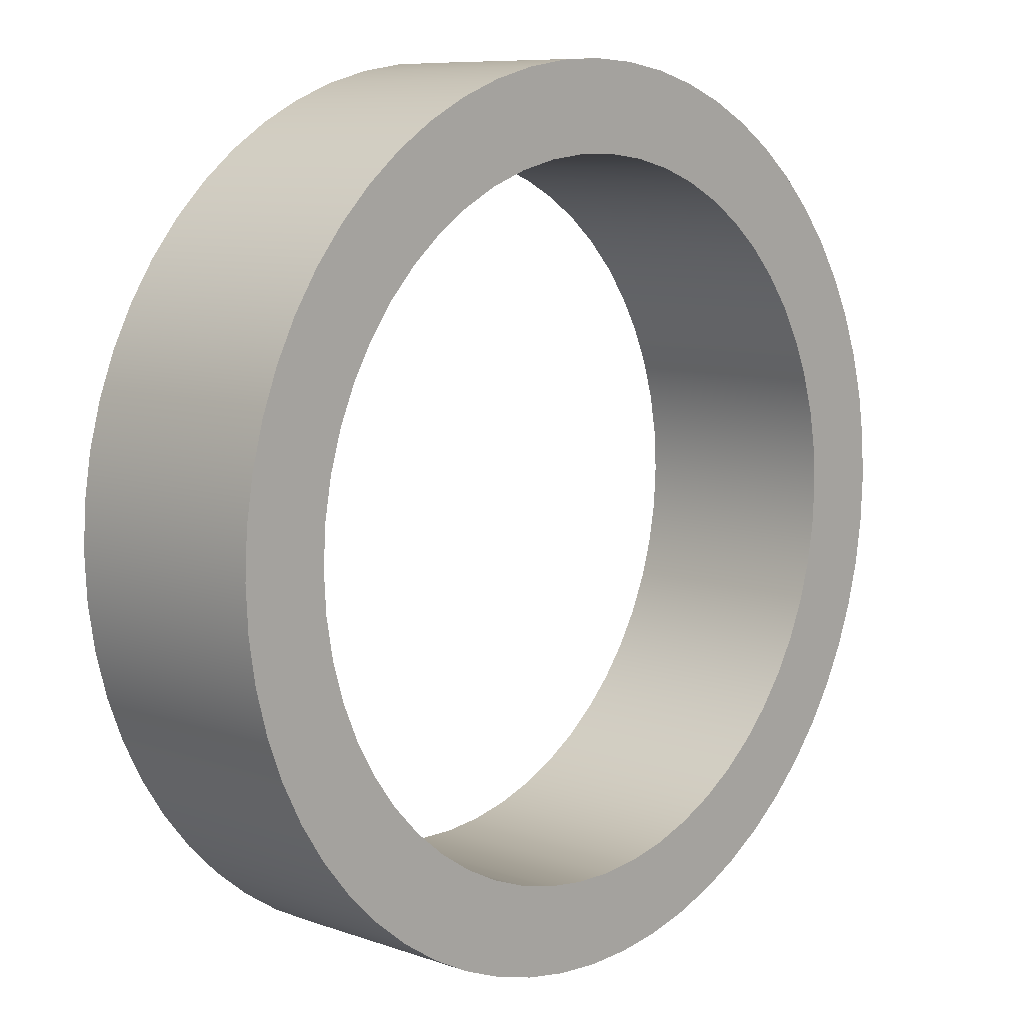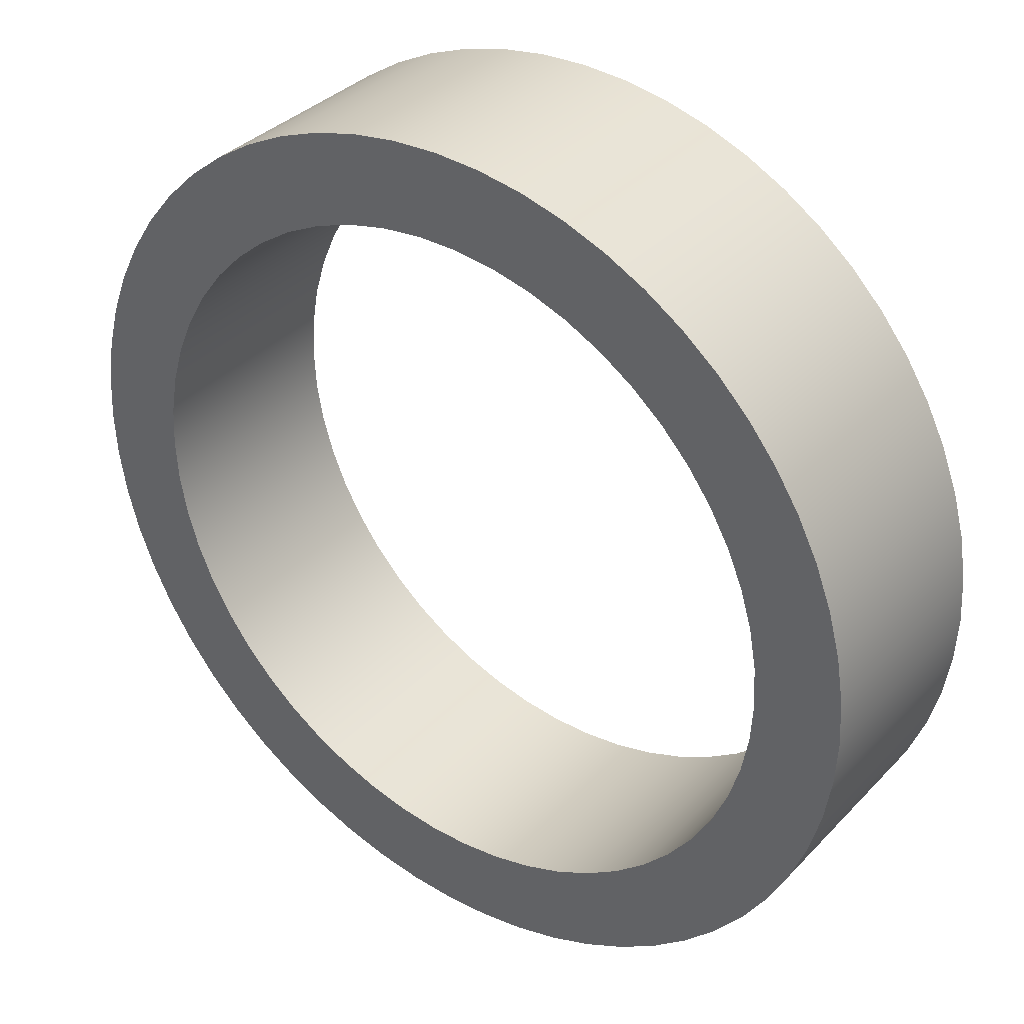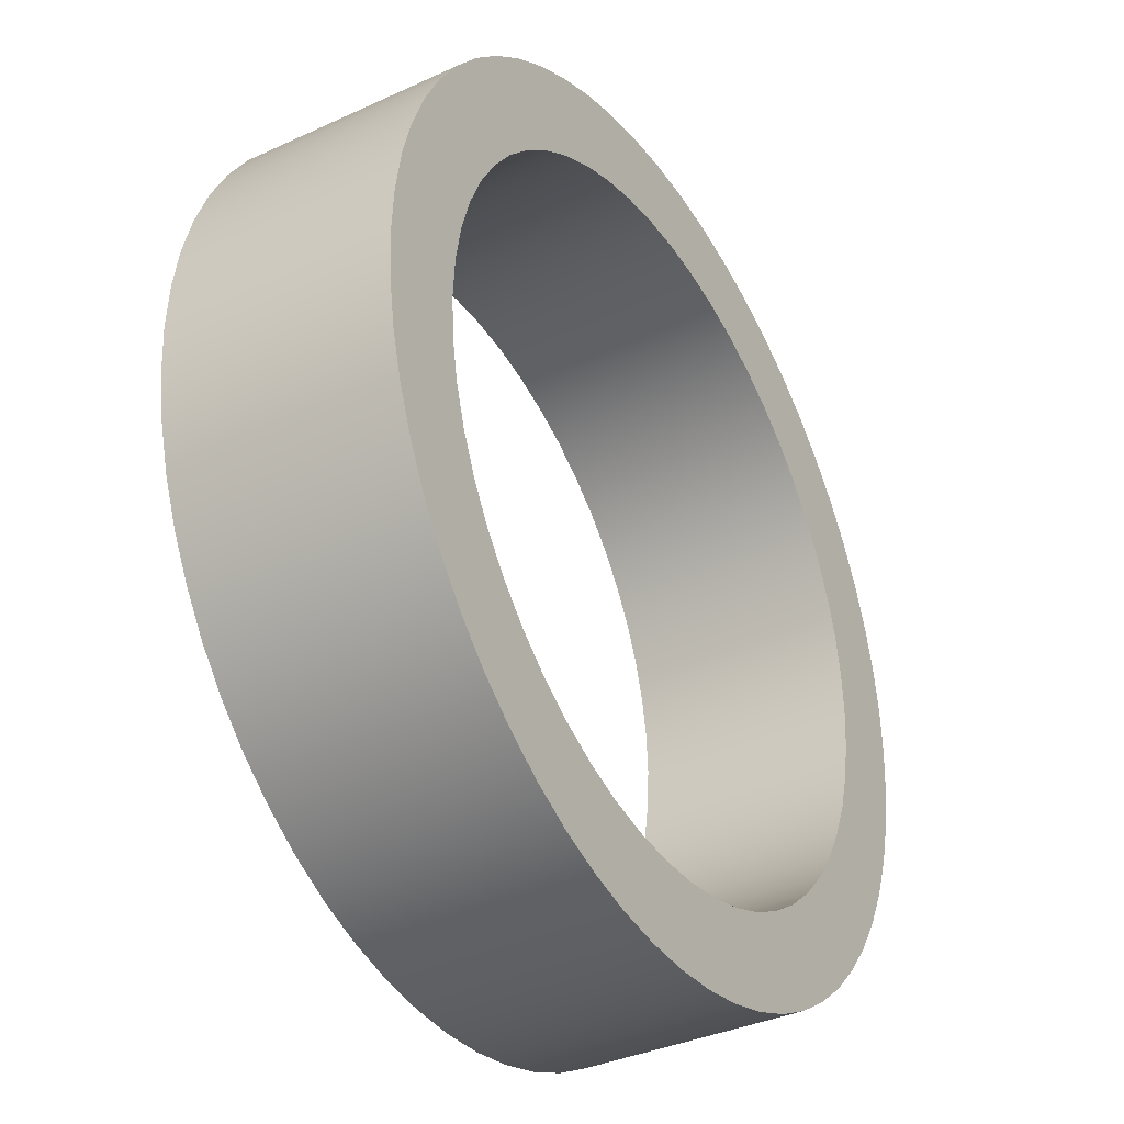
<metadata>
{"format":"obj","ext":"obj","renderer":"f3d","projection":"perspective","resolution":1024,"background":"white","views":[{"elev":8.6,"azim":133.3,"up":"+Z"},{"elev":35.3,"azim":-143.2,"up":"+Z"},{"elev":-36.2,"azim":-59.0,"up":"+Z"}]}
</metadata>
<code>
v -0.16 0.1 1.959e-17
v -0.1589 0.1 0.01857
v -0.1557 0.1 0.0369
v -0.1504 0.1 0.05472
v -0.143 0.1 0.07181
v -0.1337 0.1 0.08792
v -0.1226 0.1 0.1028
v -0.1098 0.1 0.1164
v -0.09555 0.1 0.1283
v -0.08 0.1 0.1386
v -0.06337 0.1 0.1469
v -0.04589 0.1 0.1533
v -0.02778 0.1 0.1576
v -0.009303 0.1 0.1597
v 0.009303 0.1 0.1597
v 0.02778 0.1 0.1576
v 0.04589 0.1 0.1533
v 0.06337 0.1 0.1469
v 0.08 0.1 0.1386
v 0.09555 0.1 0.1283
v 0.1098 0.1 0.1164
v 0.1226 0.1 0.1028
v 0.1337 0.1 0.08792
v 0.143 0.1 0.07181
v 0.1504 0.1 0.05472
v 0.1557 0.1 0.0369
v 0.1589 0.1 0.01857
v 0.16 0.1 0
v 0.1589 0.1 -0.01857
v 0.1557 0.1 -0.0369
v 0.1504 0.1 -0.05472
v 0.143 0.1 -0.07181
v 0.1337 0.1 -0.08792
v 0.1226 0.1 -0.1028
v 0.1098 0.1 -0.1164
v 0.09555 0.1 -0.1283
v 0.08 0.1 -0.1386
v 0.06337 0.1 -0.1469
v 0.04589 0.1 -0.1533
v 0.02778 0.1 -0.1576
v 0.009303 0.1 -0.1597
v -0.009303 0.1 -0.1597
v -0.02778 0.1 -0.1576
v -0.04589 0.1 -0.1533
v -0.06337 0.1 -0.1469
v -0.08 0.1 -0.1386
v -0.09555 0.1 -0.1283
v -0.1098 0.1 -0.1164
v -0.1226 0.1 -0.1028
v -0.1337 0.1 -0.08792
v -0.143 0.1 -0.07181
v -0.1504 0.1 -0.05472
v -0.1557 0.1 -0.0369
v -0.1589 0.1 -0.01857
v -0.16 0 1.959e-17
v -0.1589 0 -0.01857
v -0.1557 0 -0.0369
v -0.1504 0 -0.05472
v -0.143 0 -0.07181
v -0.1337 0 -0.08792
v -0.1226 0 -0.1028
v -0.1098 0 -0.1164
v -0.09555 0 -0.1283
v -0.08 0 -0.1386
v -0.06337 0 -0.1469
v -0.04589 0 -0.1533
v -0.02778 0 -0.1576
v -0.009303 0 -0.1597
v 0.009303 0 -0.1597
v 0.02778 0 -0.1576
v 0.04589 0 -0.1533
v 0.06337 0 -0.1469
v 0.08 0 -0.1386
v 0.09555 0 -0.1283
v 0.1098 0 -0.1164
v 0.1226 0 -0.1028
v 0.1337 0 -0.08792
v 0.143 0 -0.07181
v 0.1504 0 -0.05472
v 0.1557 0 -0.0369
v 0.1589 0 -0.01857
v 0.16 0 0
v 0.1589 0 0.01857
v 0.1557 0 0.0369
v 0.1504 0 0.05472
v 0.143 0 0.07181
v 0.1337 0 0.08792
v 0.1226 0 0.1028
v 0.1098 0 0.1164
v 0.09555 0 0.1283
v 0.08 0 0.1386
v 0.06337 0 0.1469
v 0.04589 0 0.1533
v 0.02778 0 0.1576
v 0.009303 0 0.1597
v -0.009303 0 0.1597
v -0.02778 0 0.1576
v -0.04589 0 0.1533
v -0.06337 0 0.1469
v -0.08 0 0.1386
v -0.09555 0 0.1283
v -0.1098 0 0.1164
v -0.1226 0 0.1028
v -0.1337 0 0.08792
v -0.143 0 0.07181
v -0.1504 0 0.05472
v -0.1557 0 0.0369
v -0.1589 0 0.01857
v -0.16 0.1 1.959e-17
v -0.16 0 1.959e-17
v -0.2 0.1 2.449e-17
v -0.1989 0.1 -0.02091
v -0.1956 0.1 -0.04158
v -0.1902 0.1 -0.0618
v -0.1827 0.1 -0.08135
v -0.1732 0.1 -0.1
v -0.1618 0.1 -0.1176
v -0.1486 0.1 -0.1338
v -0.1338 0.1 -0.1486
v -0.1176 0.1 -0.1618
v -0.1 0.1 -0.1732
v -0.08135 0.1 -0.1827
v -0.0618 0.1 -0.1902
v -0.04158 0.1 -0.1956
v -0.02091 0.1 -0.1989
v 1.225e-17 0.1 -0.2
v 0.02091 0.1 -0.1989
v 0.04158 0.1 -0.1956
v 0.0618 0.1 -0.1902
v 0.08135 0.1 -0.1827
v 0.1 0.1 -0.1732
v 0.1176 0.1 -0.1618
v 0.1338 0.1 -0.1486
v 0.1486 0.1 -0.1338
v 0.1618 0.1 -0.1176
v 0.1732 0.1 -0.1
v 0.1827 0.1 -0.08135
v 0.1902 0.1 -0.0618
v 0.1956 0.1 -0.04158
v 0.1989 0.1 -0.02091
v 0.2 0.1 0
v 0.1989 0.1 0.02091
v 0.1956 0.1 0.04158
v 0.1902 0.1 0.0618
v 0.1827 0.1 0.08135
v 0.1732 0.1 0.1
v 0.1618 0.1 0.1176
v 0.1486 0.1 0.1338
v 0.1338 0.1 0.1486
v 0.1176 0.1 0.1618
v 0.1 0.1 0.1732
v 0.08135 0.1 0.1827
v 0.0618 0.1 0.1902
v 0.04158 0.1 0.1956
v 0.02091 0.1 0.1989
v 1.225e-17 0.1 0.2
v -0.02091 0.1 0.1989
v -0.04158 0.1 0.1956
v -0.0618 0.1 0.1902
v -0.08135 0.1 0.1827
v -0.1 0.1 0.1732
v -0.1176 0.1 0.1618
v -0.1338 0.1 0.1486
v -0.1486 0.1 0.1338
v -0.1618 0.1 0.1176
v -0.1732 0.1 0.1
v -0.1827 0.1 0.08135
v -0.1902 0.1 0.0618
v -0.1956 0.1 0.04158
v -0.1989 0.1 0.02091
v -0.2 0 2.449e-17
v -0.1989 0 0.02091
v -0.1956 0 0.04158
v -0.1902 0 0.0618
v -0.1827 0 0.08135
v -0.1732 0 0.1
v -0.1618 0 0.1176
v -0.1486 0 0.1338
v -0.1338 0 0.1486
v -0.1176 0 0.1618
v -0.1 0 0.1732
v -0.08135 0 0.1827
v -0.0618 0 0.1902
v -0.04158 0 0.1956
v -0.02091 0 0.1989
v 1.225e-17 0 0.2
v 0.02091 0 0.1989
v 0.04158 0 0.1956
v 0.0618 0 0.1902
v 0.08135 0 0.1827
v 0.1 0 0.1732
v 0.1176 0 0.1618
v 0.1338 0 0.1486
v 0.1486 0 0.1338
v 0.1618 0 0.1176
v 0.1732 0 0.1
v 0.1827 0 0.08135
v 0.1902 0 0.0618
v 0.1956 0 0.04158
v 0.1989 0 0.02091
v 0.2 0 0
v 0.1989 0 -0.02091
v 0.1956 0 -0.04158
v 0.1902 0 -0.0618
v 0.1827 0 -0.08135
v 0.1732 0 -0.1
v 0.1618 0 -0.1176
v 0.1486 0 -0.1338
v 0.1338 0 -0.1486
v 0.1176 0 -0.1618
v 0.1 0 -0.1732
v 0.08135 0 -0.1827
v 0.0618 0 -0.1902
v 0.04158 0 -0.1956
v 0.02091 0 -0.1989
v 1.225e-17 0 -0.2
v -0.02091 0 -0.1989
v -0.04158 0 -0.1956
v -0.0618 0 -0.1902
v -0.08135 0 -0.1827
v -0.1 0 -0.1732
v -0.1176 0 -0.1618
v -0.1338 0 -0.1486
v -0.1486 0 -0.1338
v -0.1618 0 -0.1176
v -0.1732 0 -0.1
v -0.1827 0 -0.08135
v -0.1902 0 -0.0618
v -0.1956 0 -0.04158
v -0.1989 0 -0.02091
v -0.2 0 2.449e-17
v -0.2 0.1 2.449e-17
v -0.16 0.1 1.959e-17
v -0.1589 0.1 -0.01857
v -0.1557 0.1 -0.0369
v -0.1504 0.1 -0.05472
v -0.143 0.1 -0.07181
v -0.1337 0.1 -0.08792
v -0.1226 0.1 -0.1028
v -0.1098 0.1 -0.1164
v -0.09555 0.1 -0.1283
v -0.08 0.1 -0.1386
v -0.06337 0.1 -0.1469
v -0.04589 0.1 -0.1533
v -0.02778 0.1 -0.1576
v -0.009303 0.1 -0.1597
v 0.009303 0.1 -0.1597
v 0.02778 0.1 -0.1576
v 0.04589 0.1 -0.1533
v 0.06337 0.1 -0.1469
v 0.08 0.1 -0.1386
v 0.09555 0.1 -0.1283
v 0.1098 0.1 -0.1164
v 0.1226 0.1 -0.1028
v 0.1337 0.1 -0.08792
v 0.143 0.1 -0.07181
v 0.1504 0.1 -0.05472
v 0.1557 0.1 -0.0369
v 0.1589 0.1 -0.01857
v 0.16 0.1 0
v 0.1589 0.1 0.01857
v 0.1557 0.1 0.0369
v 0.1504 0.1 0.05472
v 0.143 0.1 0.07181
v 0.1337 0.1 0.08792
v 0.1226 0.1 0.1028
v 0.1098 0.1 0.1164
v 0.09555 0.1 0.1283
v 0.08 0.1 0.1386
v 0.06337 0.1 0.1469
v 0.04589 0.1 0.1533
v 0.02778 0.1 0.1576
v 0.009303 0.1 0.1597
v -0.009303 0.1 0.1597
v -0.02778 0.1 0.1576
v -0.04589 0.1 0.1533
v -0.06337 0.1 0.1469
v -0.08 0.1 0.1386
v -0.09555 0.1 0.1283
v -0.1098 0.1 0.1164
v -0.1226 0.1 0.1028
v -0.1337 0.1 0.08792
v -0.143 0.1 0.07181
v -0.1504 0.1 0.05472
v -0.1557 0.1 0.0369
v -0.1589 0.1 0.01857
v -0.2 0.1 2.449e-17
v -0.1989 0.1 0.02091
v -0.1956 0.1 0.04158
v -0.1902 0.1 0.0618
v -0.1827 0.1 0.08135
v -0.1732 0.1 0.1
v -0.1618 0.1 0.1176
v -0.1486 0.1 0.1338
v -0.1338 0.1 0.1486
v -0.1176 0.1 0.1618
v -0.1 0.1 0.1732
v -0.08135 0.1 0.1827
v -0.0618 0.1 0.1902
v -0.04158 0.1 0.1956
v -0.02091 0.1 0.1989
v 1.225e-17 0.1 0.2
v 0.02091 0.1 0.1989
v 0.04158 0.1 0.1956
v 0.0618 0.1 0.1902
v 0.08135 0.1 0.1827
v 0.1 0.1 0.1732
v 0.1176 0.1 0.1618
v 0.1338 0.1 0.1486
v 0.1486 0.1 0.1338
v 0.1618 0.1 0.1176
v 0.1732 0.1 0.1
v 0.1827 0.1 0.08135
v 0.1902 0.1 0.0618
v 0.1956 0.1 0.04158
v 0.1989 0.1 0.02091
v 0.2 0.1 0
v 0.1989 0.1 -0.02091
v 0.1956 0.1 -0.04158
v 0.1902 0.1 -0.0618
v 0.1827 0.1 -0.08135
v 0.1732 0.1 -0.1
v 0.1618 0.1 -0.1176
v 0.1486 0.1 -0.1338
v 0.1338 0.1 -0.1486
v 0.1176 0.1 -0.1618
v 0.1 0.1 -0.1732
v 0.08135 0.1 -0.1827
v 0.0618 0.1 -0.1902
v 0.04158 0.1 -0.1956
v 0.02091 0.1 -0.1989
v 1.225e-17 0.1 -0.2
v -0.02091 0.1 -0.1989
v -0.04158 0.1 -0.1956
v -0.0618 0.1 -0.1902
v -0.08135 0.1 -0.1827
v -0.1 0.1 -0.1732
v -0.1176 0.1 -0.1618
v -0.1338 0.1 -0.1486
v -0.1486 0.1 -0.1338
v -0.1618 0.1 -0.1176
v -0.1732 0.1 -0.1
v -0.1827 0.1 -0.08135
v -0.1902 0.1 -0.0618
v -0.1956 0.1 -0.04158
v -0.1989 0.1 -0.02091
v -0.16 0 1.959e-17
v -0.1589 0 0.01857
v -0.1557 0 0.0369
v -0.1504 0 0.05472
v -0.143 0 0.07181
v -0.1337 0 0.08792
v -0.1226 0 0.1028
v -0.1098 0 0.1164
v -0.09555 0 0.1283
v -0.08 0 0.1386
v -0.06337 0 0.1469
v -0.04589 0 0.1533
v -0.02778 0 0.1576
v -0.009303 0 0.1597
v 0.009303 0 0.1597
v 0.02778 0 0.1576
v 0.04589 0 0.1533
v 0.06337 0 0.1469
v 0.08 0 0.1386
v 0.09555 0 0.1283
v 0.1098 0 0.1164
v 0.1226 0 0.1028
v 0.1337 0 0.08792
v 0.143 0 0.07181
v 0.1504 0 0.05472
v 0.1557 0 0.0369
v 0.1589 0 0.01857
v 0.16 0 0
v 0.1589 0 -0.01857
v 0.1557 0 -0.0369
v 0.1504 0 -0.05472
v 0.143 0 -0.07181
v 0.1337 0 -0.08792
v 0.1226 0 -0.1028
v 0.1098 0 -0.1164
v 0.09555 0 -0.1283
v 0.08 0 -0.1386
v 0.06337 0 -0.1469
v 0.04589 0 -0.1533
v 0.02778 0 -0.1576
v 0.009303 0 -0.1597
v -0.009303 0 -0.1597
v -0.02778 0 -0.1576
v -0.04589 0 -0.1533
v -0.06337 0 -0.1469
v -0.08 0 -0.1386
v -0.09555 0 -0.1283
v -0.1098 0 -0.1164
v -0.1226 0 -0.1028
v -0.1337 0 -0.08792
v -0.143 0 -0.07181
v -0.1504 0 -0.05472
v -0.1557 0 -0.0369
v -0.1589 0 -0.01857
v -0.2 0 2.449e-17
v -0.1989 0 -0.02091
v -0.1956 0 -0.04158
v -0.1902 0 -0.0618
v -0.1827 0 -0.08135
v -0.1732 0 -0.1
v -0.1618 0 -0.1176
v -0.1486 0 -0.1338
v -0.1338 0 -0.1486
v -0.1176 0 -0.1618
v -0.1 0 -0.1732
v -0.08135 0 -0.1827
v -0.0618 0 -0.1902
v -0.04158 0 -0.1956
v -0.02091 0 -0.1989
v 1.225e-17 0 -0.2
v 0.02091 0 -0.1989
v 0.04158 0 -0.1956
v 0.0618 0 -0.1902
v 0.08135 0 -0.1827
v 0.1 0 -0.1732
v 0.1176 0 -0.1618
v 0.1338 0 -0.1486
v 0.1486 0 -0.1338
v 0.1618 0 -0.1176
v 0.1732 0 -0.1
v 0.1827 0 -0.08135
v 0.1902 0 -0.0618
v 0.1956 0 -0.04158
v 0.1989 0 -0.02091
v 0.2 0 0
v 0.1989 0 0.02091
v 0.1956 0 0.04158
v 0.1902 0 0.0618
v 0.1827 0 0.08135
v 0.1732 0 0.1
v 0.1618 0 0.1176
v 0.1486 0 0.1338
v 0.1338 0 0.1486
v 0.1176 0 0.1618
v 0.1 0 0.1732
v 0.08135 0 0.1827
v 0.0618 0 0.1902
v 0.04158 0 0.1956
v 0.02091 0 0.1989
v 1.225e-17 0 0.2
v -0.02091 0 0.1989
v -0.04158 0 0.1956
v -0.0618 0 0.1902
v -0.08135 0 0.1827
v -0.1 0 0.1732
v -0.1176 0 0.1618
v -0.1338 0 0.1486
v -0.1486 0 0.1338
v -0.1618 0 0.1176
v -0.1732 0 0.1
v -0.1827 0 0.08135
v -0.1902 0 0.0618
v -0.1956 0 0.04158
v -0.1989 0 0.02091
f 2 108 1
f 1 108 110
f 109 55 54
f 54 55 56
f 54 56 57
f 2 3 108
f 108 3 107
f 107 3 4
f 107 4 106
f 106 4 5
f 106 5 105
f 105 5 6
f 105 6 104
f 104 6 7
f 104 7 103
f 103 7 8
f 103 8 102
f 102 8 9
f 102 9 101
f 101 9 10
f 101 10 100
f 100 10 11
f 100 11 99
f 99 11 12
f 99 12 98
f 98 12 13
f 98 13 97
f 97 13 14
f 97 14 96
f 96 14 15
f 96 15 95
f 95 15 16
f 95 16 94
f 94 16 17
f 94 17 93
f 93 17 18
f 93 18 92
f 92 18 19
f 92 19 91
f 91 19 20
f 91 20 90
f 90 20 21
f 90 21 89
f 89 21 22
f 89 22 88
f 88 22 23
f 88 23 87
f 87 23 24
f 87 24 86
f 86 24 25
f 86 25 85
f 85 25 26
f 85 26 84
f 84 26 27
f 84 27 83
f 83 27 28
f 83 28 82
f 82 28 29
f 82 29 81
f 81 29 30
f 81 30 80
f 80 30 31
f 80 31 79
f 79 31 32
f 79 32 78
f 78 32 33
f 78 33 77
f 77 33 34
f 77 34 76
f 76 34 35
f 76 35 75
f 75 35 36
f 75 36 74
f 74 36 37
f 74 37 73
f 73 37 38
f 73 38 72
f 72 38 39
f 72 39 71
f 71 39 40
f 71 40 70
f 70 40 41
f 70 41 69
f 69 41 42
f 69 42 68
f 68 42 43
f 68 43 67
f 67 43 44
f 67 44 66
f 66 44 45
f 66 45 65
f 65 45 46
f 65 46 64
f 64 46 47
f 64 47 63
f 63 47 48
f 63 48 62
f 62 48 49
f 62 49 61
f 61 49 50
f 61 50 60
f 60 50 51
f 60 51 59
f 59 51 52
f 59 52 58
f 58 52 53
f 58 53 57
f 57 53 54
f 112 230 111
f 111 230 231
f 232 171 170
f 170 171 172
f 170 172 169
f 169 172 173
f 169 173 168
f 168 173 174
f 168 174 167
f 167 174 175
f 167 175 166
f 166 175 176
f 166 176 165
f 165 176 177
f 165 177 164
f 164 177 178
f 164 178 163
f 163 178 179
f 163 179 162
f 162 179 180
f 162 180 161
f 161 180 181
f 161 181 160
f 160 181 182
f 160 182 159
f 159 182 183
f 159 183 158
f 158 183 184
f 158 184 157
f 157 184 185
f 157 185 156
f 156 185 186
f 156 186 155
f 155 186 187
f 155 187 154
f 154 187 188
f 154 188 153
f 153 188 189
f 153 189 152
f 152 189 190
f 152 190 151
f 151 190 191
f 151 191 150
f 150 191 192
f 150 192 149
f 149 192 193
f 149 193 148
f 148 193 194
f 148 194 147
f 147 194 195
f 147 195 146
f 146 195 196
f 146 196 145
f 145 196 197
f 145 197 144
f 144 197 198
f 144 198 143
f 143 198 199
f 143 199 142
f 142 199 200
f 142 200 141
f 141 200 201
f 141 201 140
f 140 201 202
f 140 202 139
f 139 202 203
f 139 203 138
f 138 203 204
f 138 204 137
f 137 204 205
f 137 205 136
f 136 205 206
f 136 206 135
f 135 206 207
f 135 207 134
f 134 207 208
f 134 208 133
f 133 208 209
f 133 209 132
f 132 209 210
f 132 210 131
f 131 210 211
f 131 211 130
f 130 211 212
f 130 212 129
f 129 212 213
f 129 213 128
f 128 213 214
f 128 214 127
f 127 214 215
f 127 215 126
f 126 215 216
f 126 216 125
f 125 216 217
f 125 217 124
f 124 217 218
f 124 218 123
f 123 218 219
f 123 219 122
f 122 219 220
f 122 220 121
f 121 220 221
f 121 221 120
f 120 221 222
f 120 222 119
f 119 222 223
f 119 223 118
f 118 223 224
f 118 224 117
f 117 224 225
f 117 225 116
f 116 225 226
f 116 226 115
f 115 226 227
f 115 227 114
f 114 227 228
f 114 228 113
f 113 228 229
f 113 229 112
f 112 229 230
f 234 346 233
f 233 346 287
f 233 287 288
f 346 234 345
f 345 234 235
f 345 235 344
f 344 235 236
f 344 236 343
f 343 236 237
f 343 237 342
f 342 237 238
f 342 238 341
f 341 238 239
f 341 239 340
f 340 239 240
f 340 240 339
f 339 240 241
f 339 241 338
f 338 241 242
f 338 242 337
f 337 242 336
f 336 242 243
f 336 243 335
f 335 243 244
f 335 244 334
f 334 244 245
f 334 245 333
f 333 245 246
f 333 246 332
f 332 246 247
f 332 247 331
f 331 247 248
f 331 248 330
f 330 248 249
f 330 249 329
f 329 249 250
f 329 250 328
f 328 250 251
f 328 251 327
f 327 251 326
f 326 251 252
f 326 252 325
f 325 252 253
f 325 253 324
f 324 253 254
f 324 254 323
f 323 254 255
f 323 255 322
f 322 255 256
f 322 256 321
f 321 256 257
f 321 257 320
f 320 257 258
f 320 258 319
f 319 258 259
f 319 259 318
f 318 259 260
f 318 260 317
f 317 260 316
f 316 260 261
f 316 261 315
f 315 261 262
f 315 262 314
f 314 262 263
f 314 263 313
f 313 263 264
f 313 264 312
f 312 264 265
f 312 265 311
f 311 265 266
f 311 266 310
f 310 266 267
f 310 267 309
f 309 267 268
f 309 268 308
f 308 268 269
f 308 269 307
f 307 269 306
f 306 269 270
f 306 270 305
f 305 270 271
f 305 271 304
f 304 271 272
f 304 272 303
f 303 272 273
f 303 273 302
f 302 273 274
f 302 274 301
f 301 274 275
f 301 275 300
f 300 275 276
f 300 276 299
f 299 276 277
f 299 277 298
f 298 277 278
f 298 278 297
f 297 278 296
f 296 278 279
f 296 279 295
f 295 279 280
f 295 280 294
f 294 280 281
f 294 281 293
f 293 281 282
f 293 282 292
f 292 282 283
f 292 283 291
f 291 283 284
f 291 284 290
f 290 284 285
f 290 285 289
f 289 285 286
f 289 286 288
f 288 286 233
f 348 460 347
f 347 460 401
f 347 401 402
f 460 348 459
f 459 348 349
f 459 349 458
f 458 349 350
f 458 350 457
f 457 350 351
f 457 351 456
f 456 351 352
f 456 352 455
f 455 352 353
f 455 353 454
f 454 353 354
f 454 354 453
f 453 354 355
f 453 355 452
f 452 355 356
f 452 356 451
f 451 356 450
f 450 356 357
f 450 357 449
f 449 357 358
f 449 358 448
f 448 358 359
f 448 359 447
f 447 359 360
f 447 360 446
f 446 360 361
f 446 361 445
f 445 361 362
f 445 362 444
f 444 362 363
f 444 363 443
f 443 363 364
f 443 364 442
f 442 364 365
f 442 365 441
f 441 365 440
f 440 365 366
f 440 366 439
f 439 366 367
f 439 367 438
f 438 367 368
f 438 368 437
f 437 368 369
f 437 369 436
f 436 369 370
f 436 370 435
f 435 370 371
f 435 371 434
f 434 371 372
f 434 372 433
f 433 372 373
f 433 373 432
f 432 373 374
f 432 374 431
f 431 374 430
f 430 374 375
f 430 375 429
f 429 375 376
f 429 376 428
f 428 376 377
f 428 377 427
f 427 377 378
f 427 378 426
f 426 378 379
f 426 379 425
f 425 379 380
f 425 380 424
f 424 380 381
f 424 381 423
f 423 381 382
f 423 382 422
f 422 382 383
f 422 383 421
f 421 383 420
f 420 383 384
f 420 384 419
f 419 384 385
f 419 385 418
f 418 385 386
f 418 386 417
f 417 386 387
f 417 387 416
f 416 387 388
f 416 388 415
f 415 388 389
f 415 389 414
f 414 389 390
f 414 390 413
f 413 390 391
f 413 391 412
f 412 391 392
f 412 392 411
f 411 392 410
f 410 392 393
f 410 393 409
f 409 393 394
f 409 394 408
f 408 394 395
f 408 395 407
f 407 395 396
f 407 396 406
f 406 396 397
f 406 397 405
f 405 397 398
f 405 398 404
f 404 398 399
f 404 399 403
f 403 399 400
f 403 400 402
f 402 400 347

</code>
